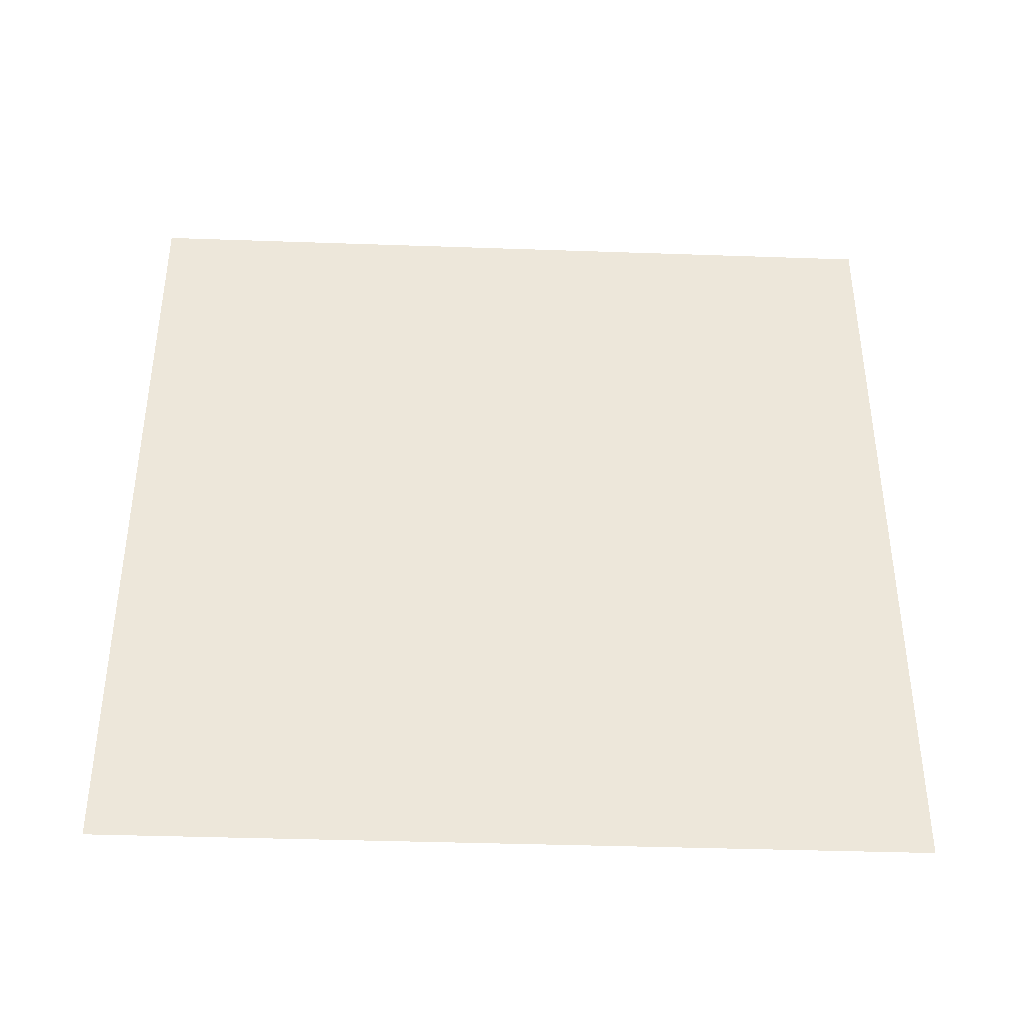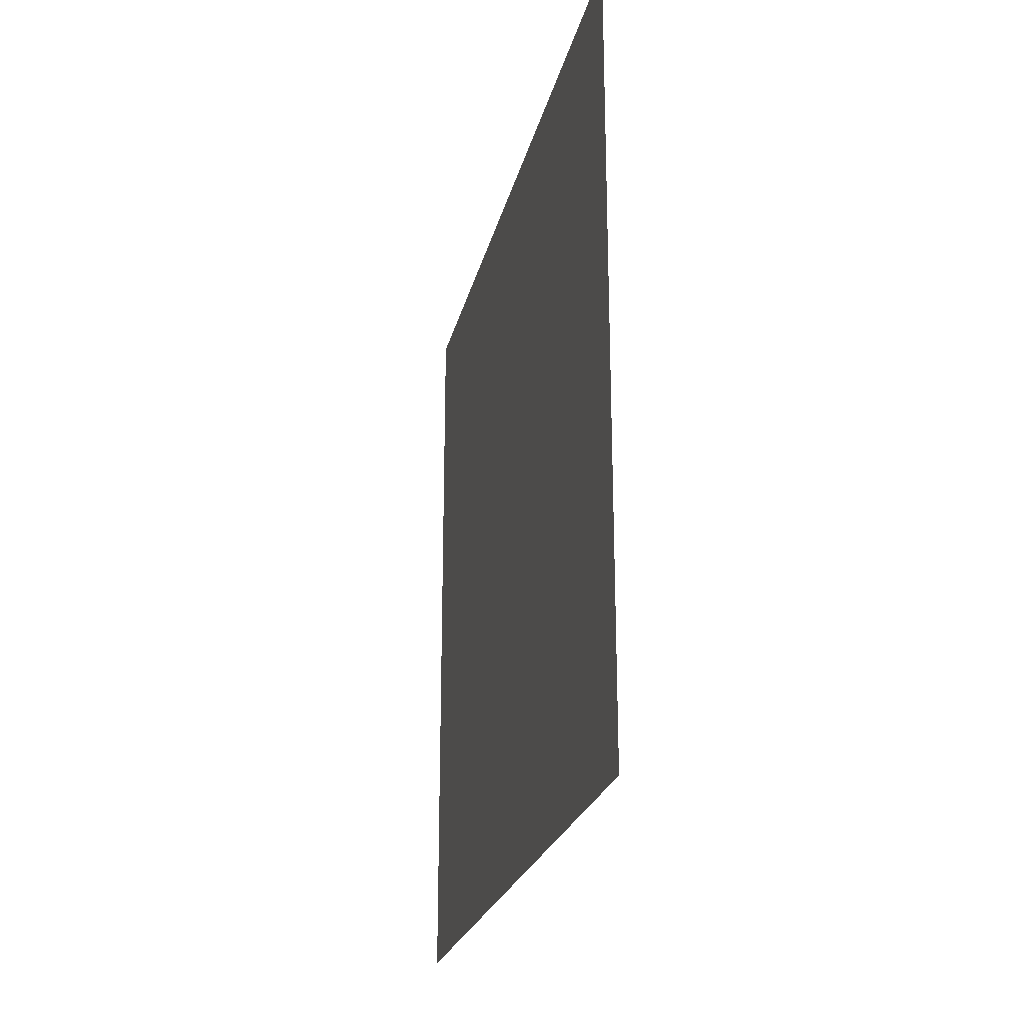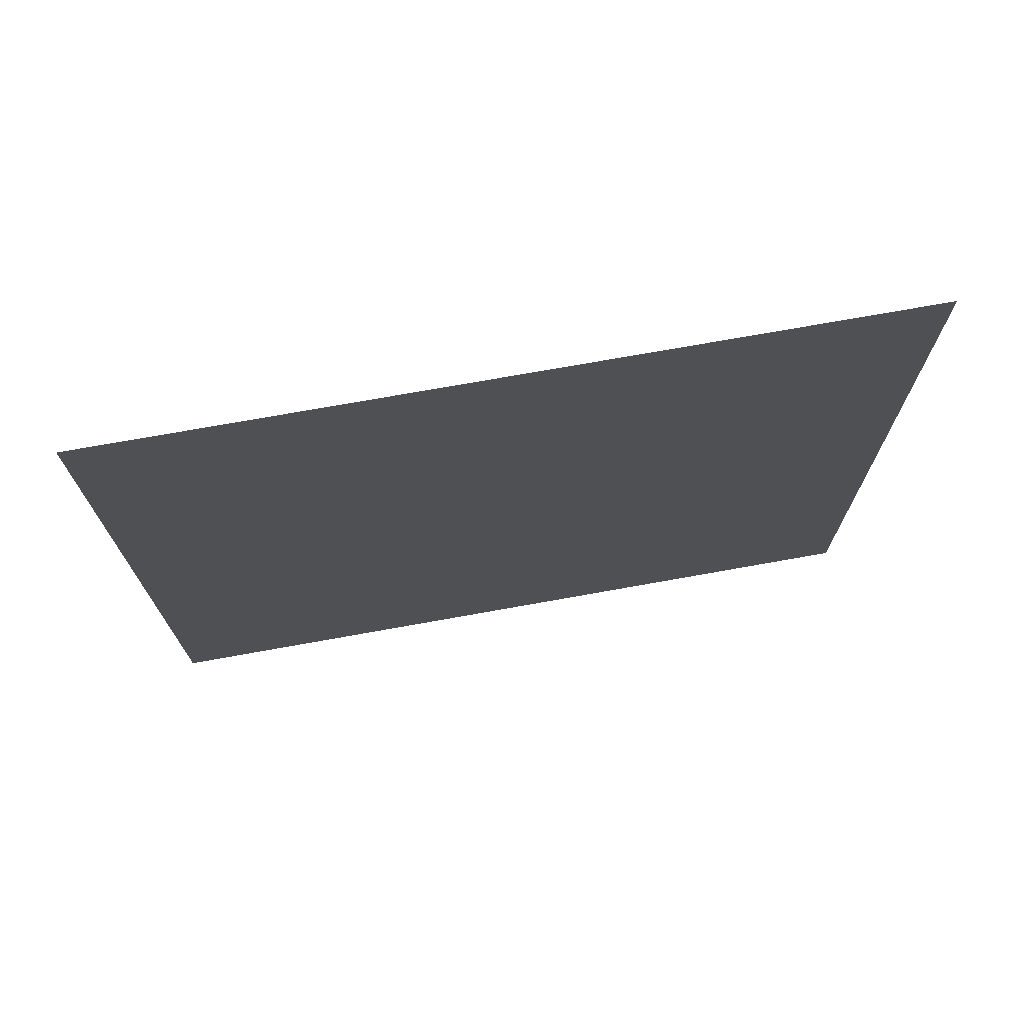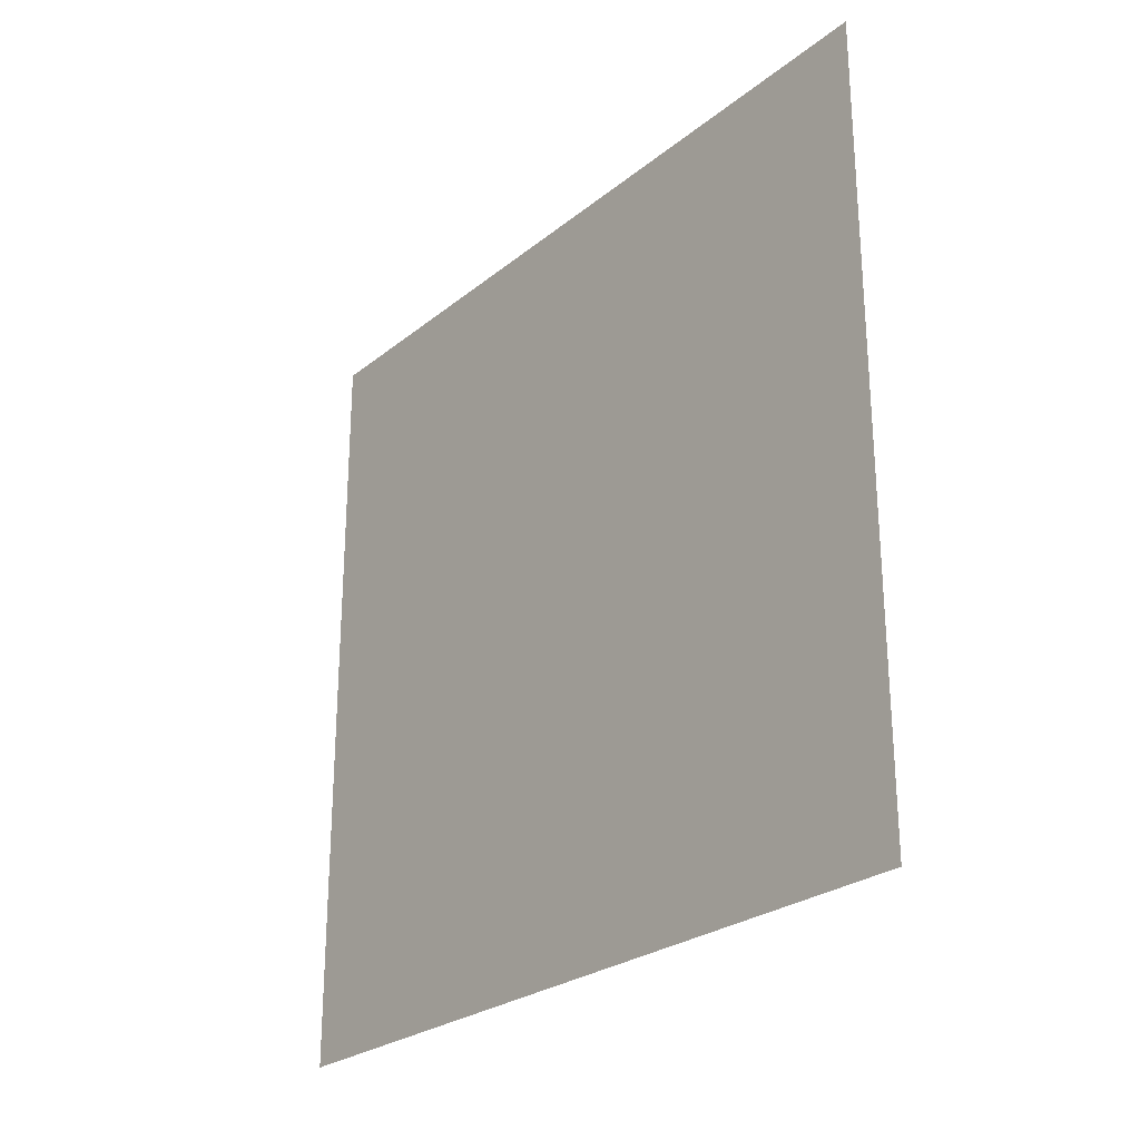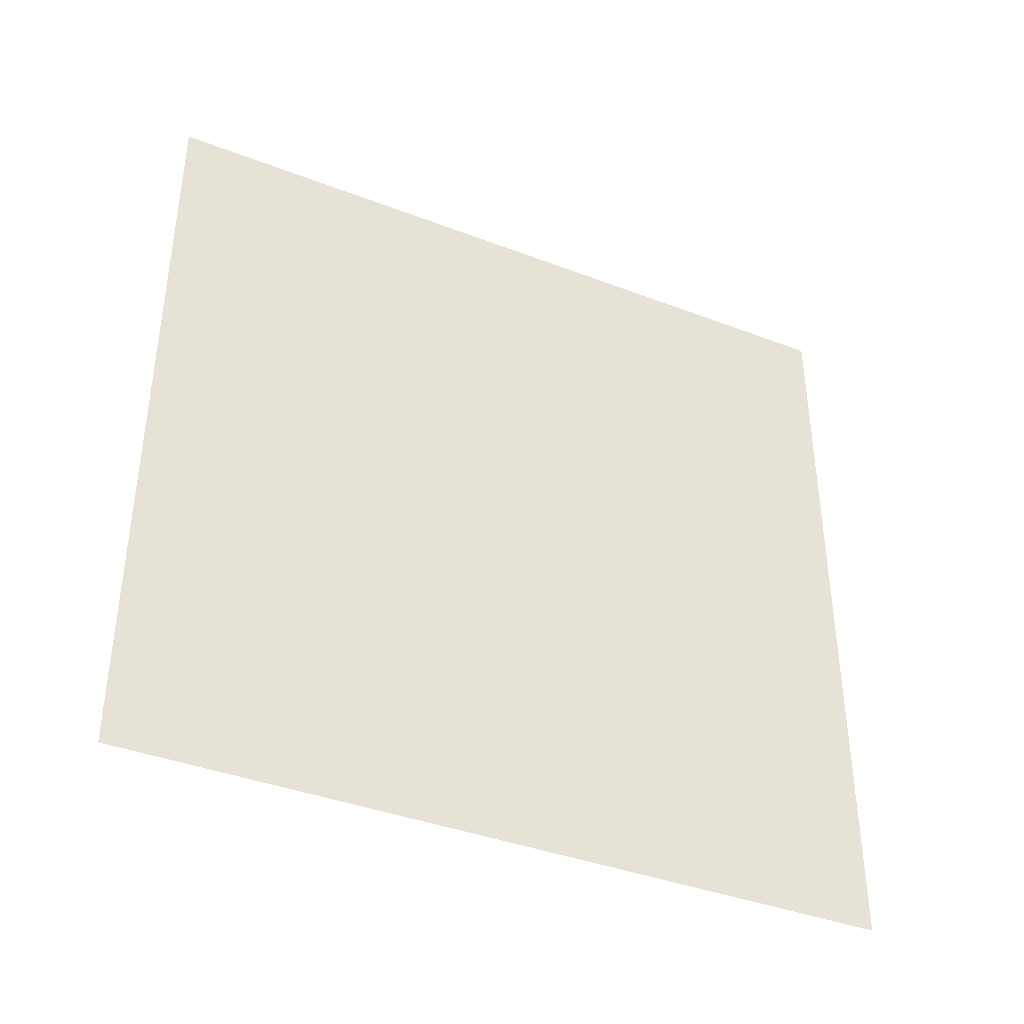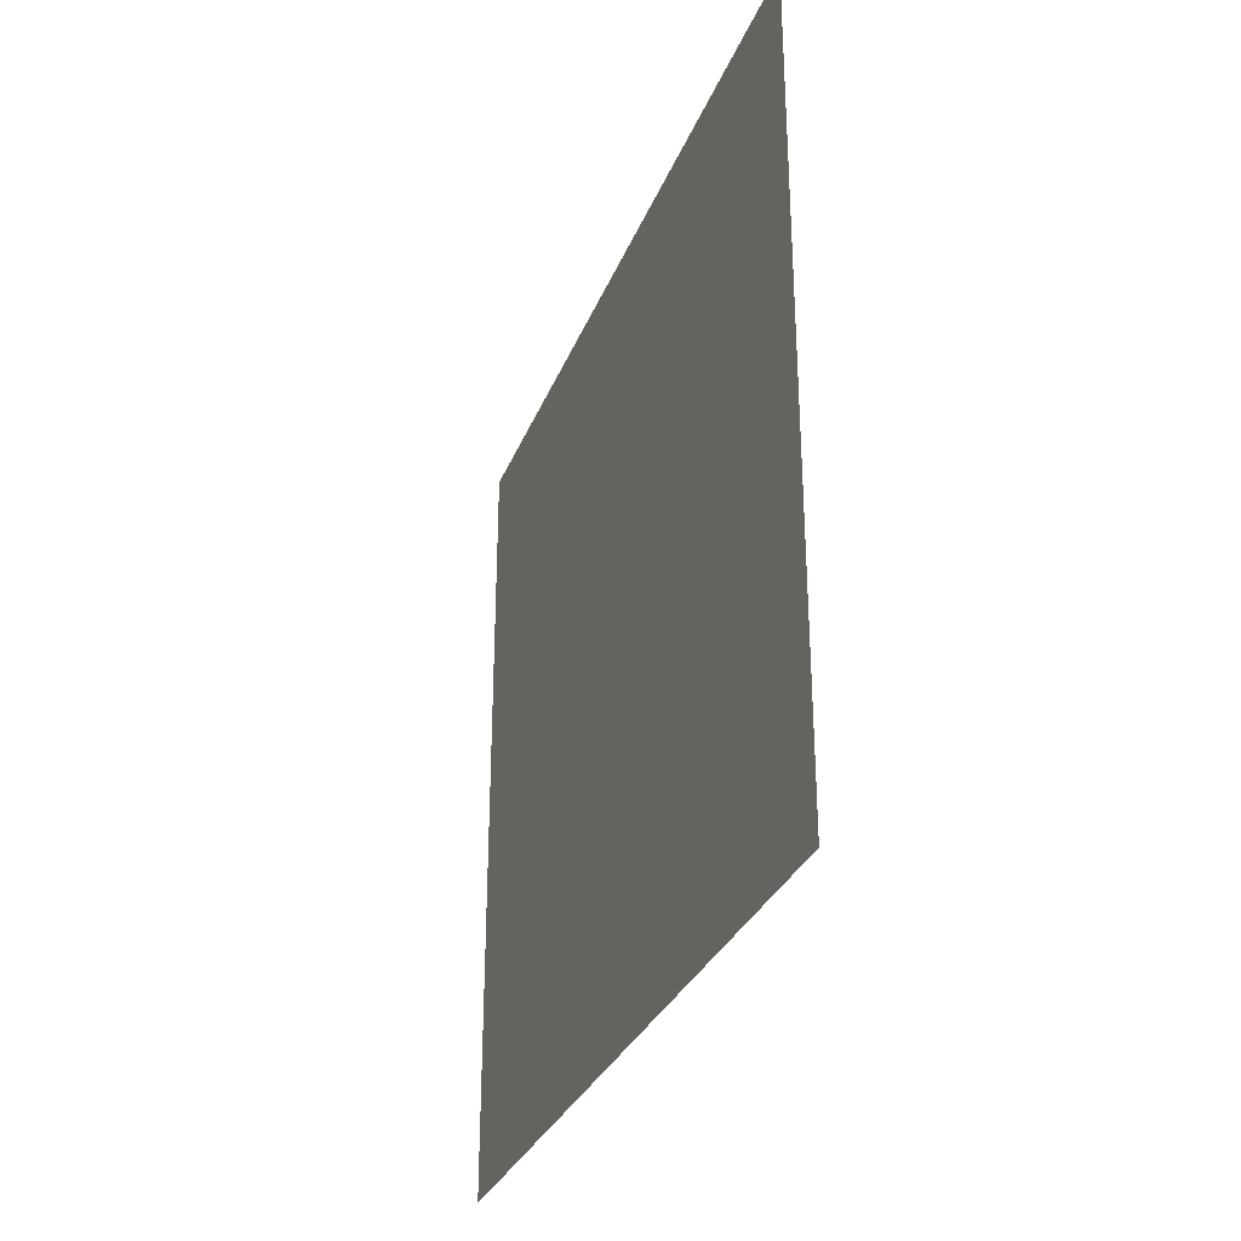
<metadata>
{"format":"obj","ext":"obj","renderer":"f3d","projection":"perspective","resolution":1024,"background":"white","views":[{"elev":-39.0,"azim":87.5,"up":"+Z"},{"elev":-23.3,"azim":-12.5,"up":"+Y"},{"elev":72.7,"azim":-100.2,"up":"+Z"},{"elev":-25.9,"azim":-38.6,"up":"+Z"},{"elev":-39.2,"azim":-115.6,"up":"+Y"},{"elev":-30.8,"azim":160.8,"up":"+Z"}]}
</metadata>
<code>
o Plane
v -0 3.995 1.929
v 1e-06 -0.004538 1.929
v -1e-06 3.995 -2.071
v 0 -0.004538 -2.071
f 1 2 4 3

</code>
